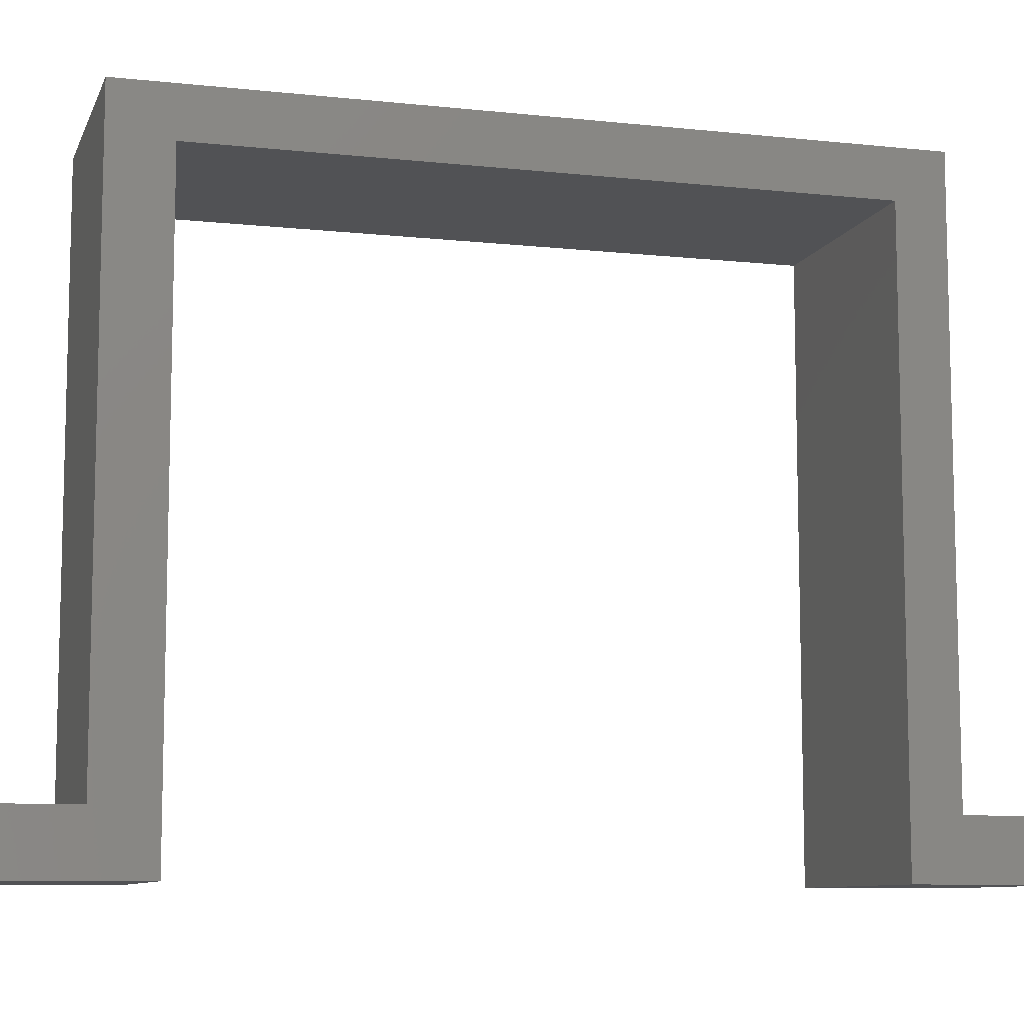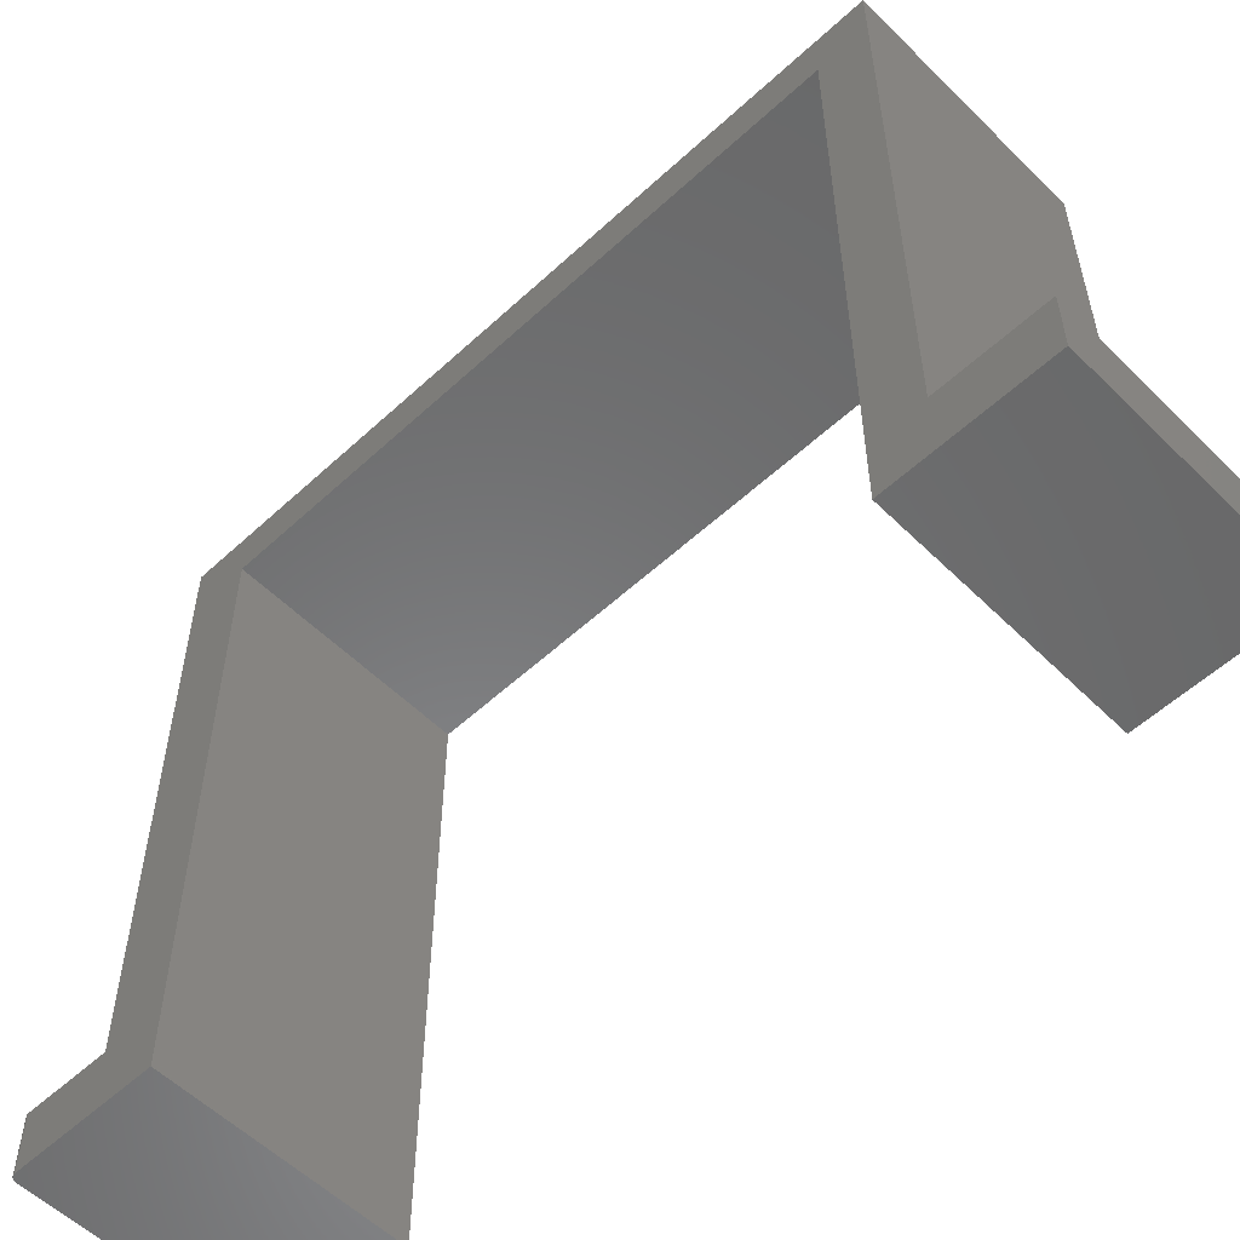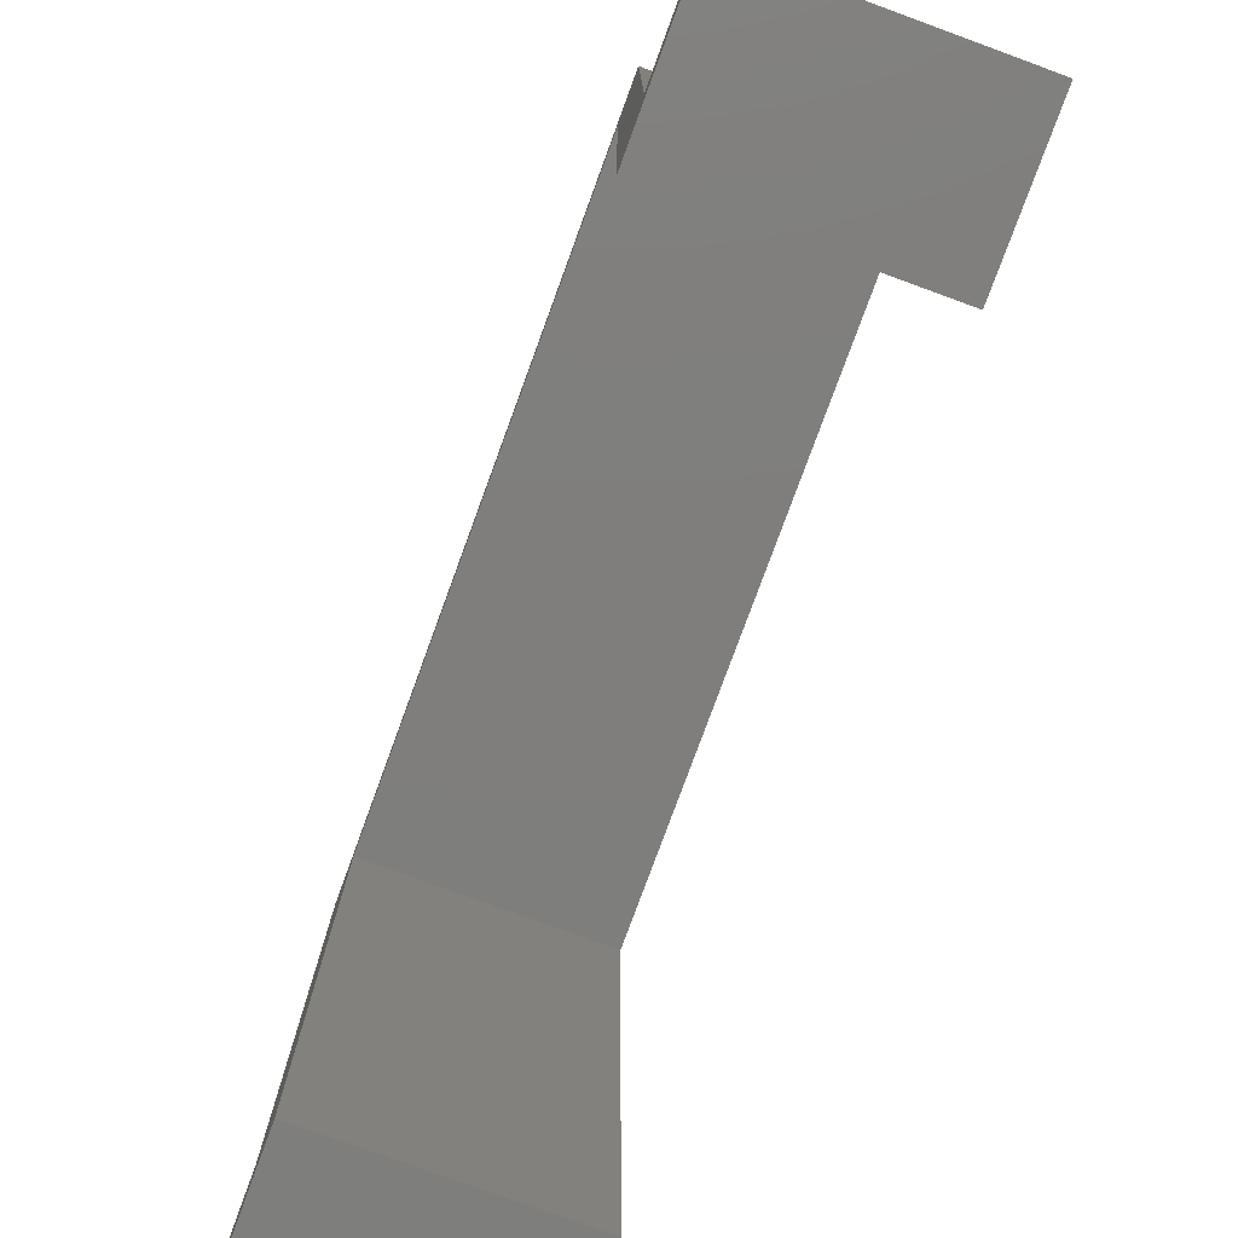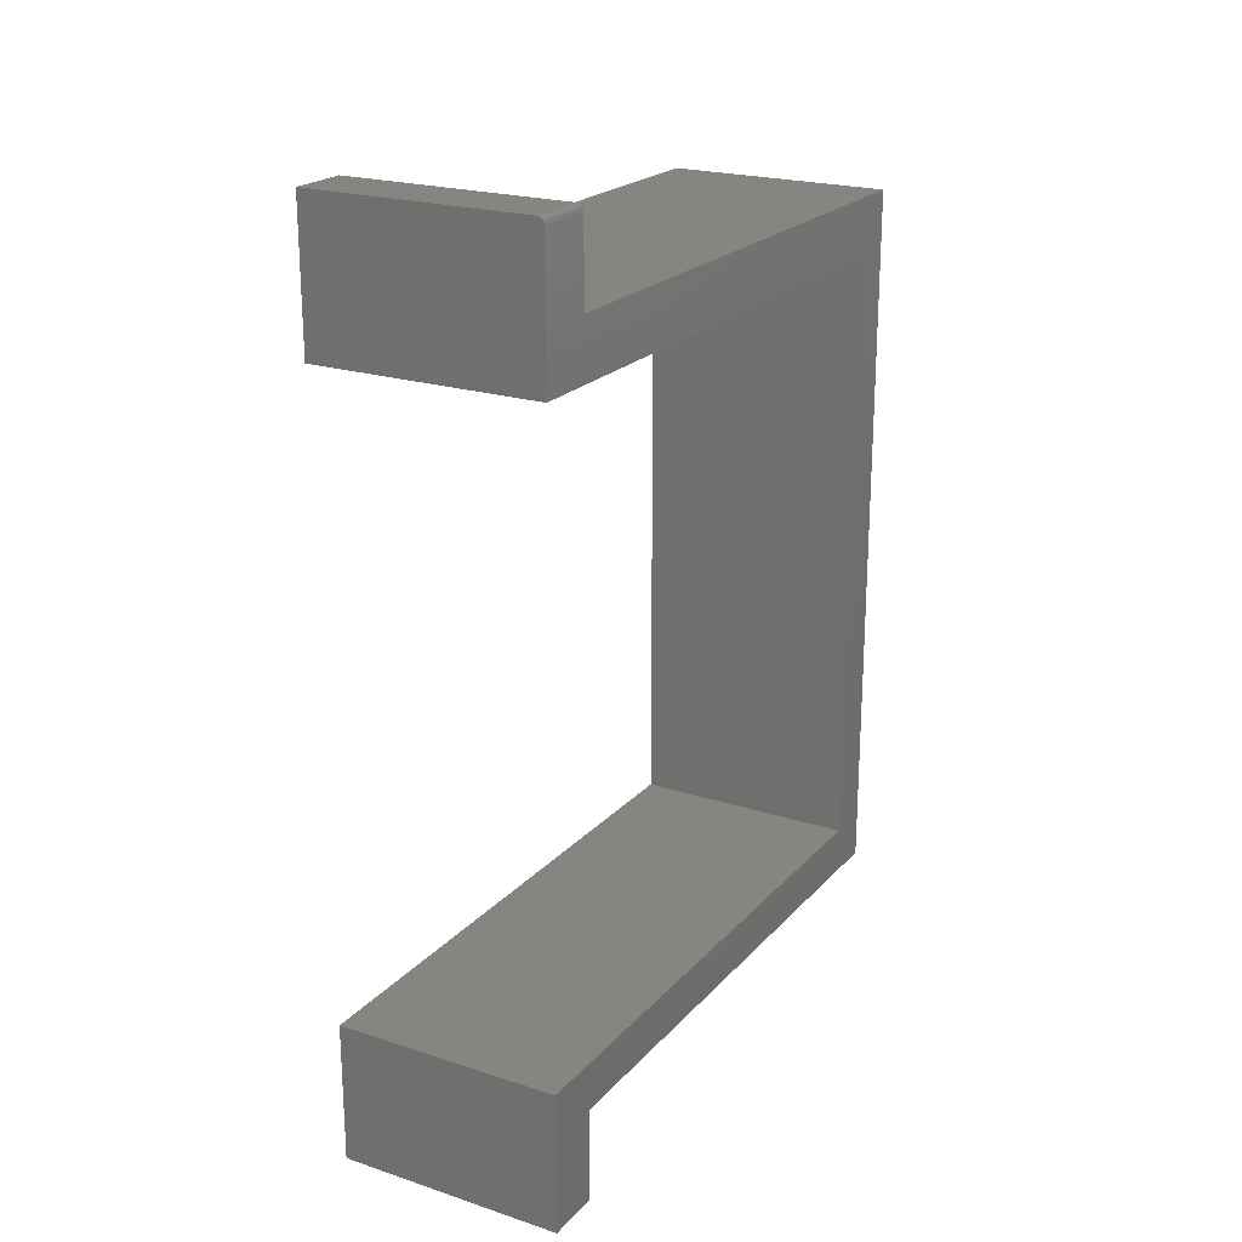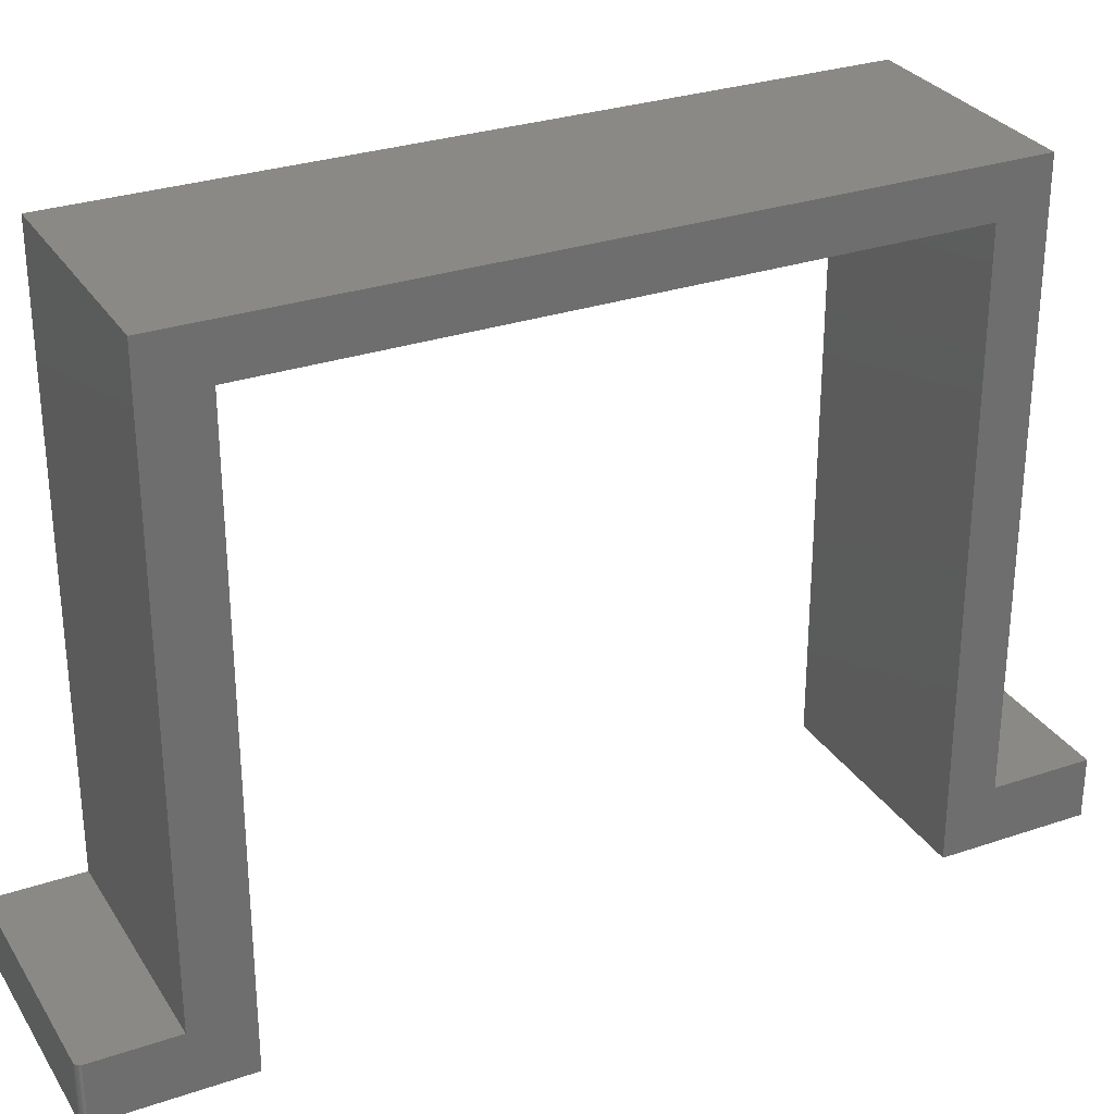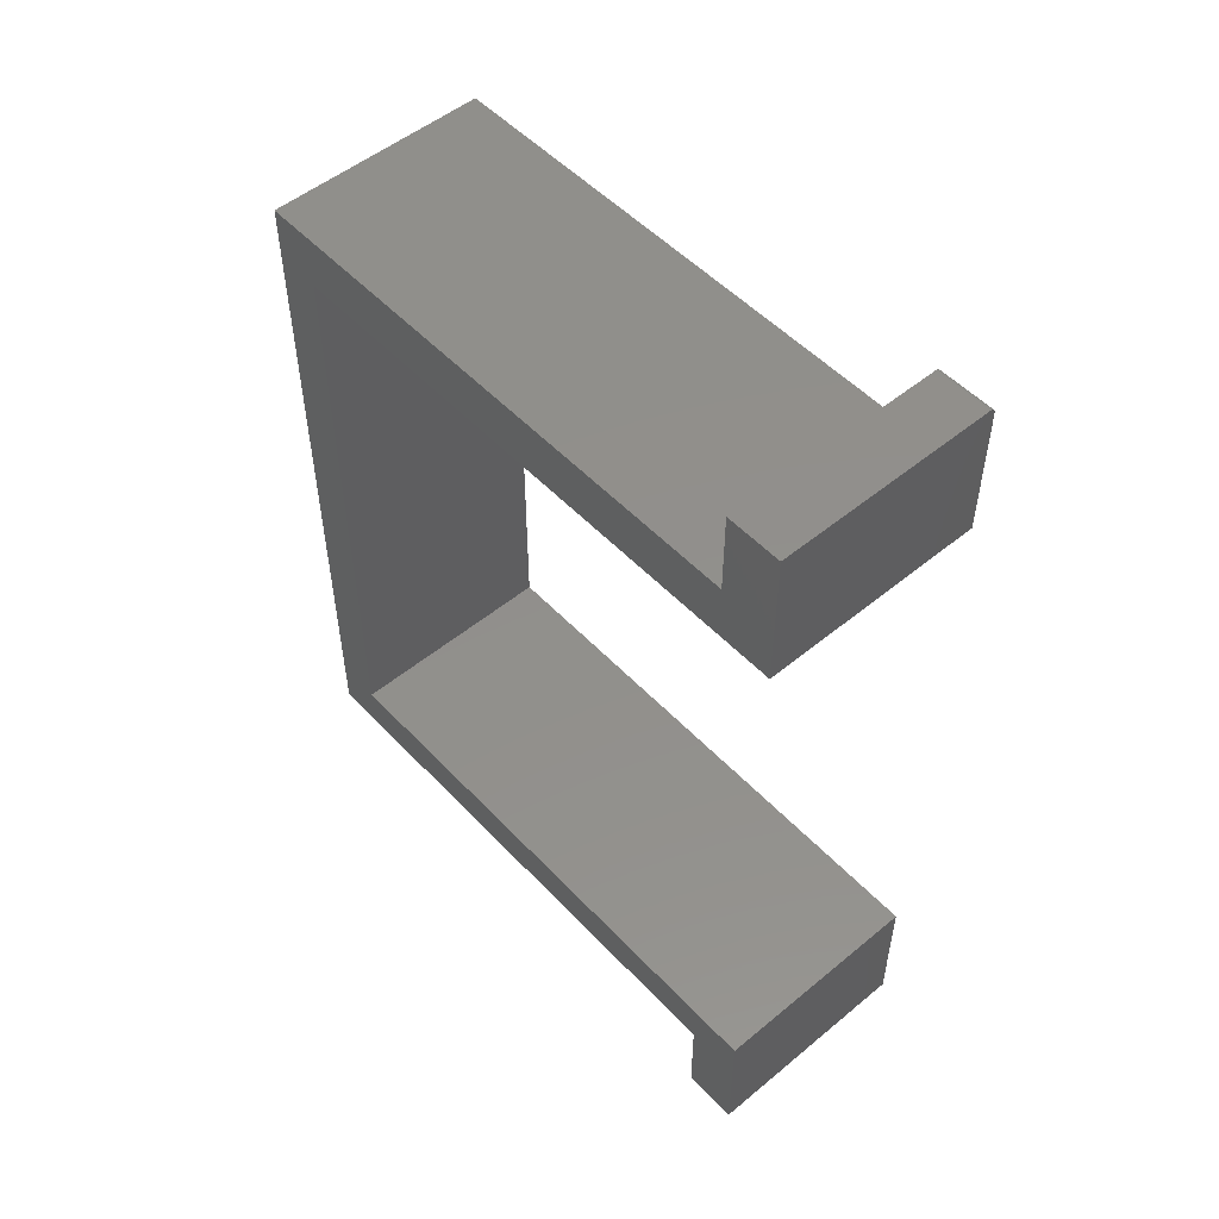
<metadata>
{"format":"stl","ext":"stl","renderer":"f3d","projection":"perspective","resolution":1024,"background":"white","views":[{"elev":-9.1,"azim":-106.0,"up":"+Z"},{"elev":-55.6,"azim":-45.9,"up":"+Z"},{"elev":-78.2,"azim":-20.1,"up":"+Z"},{"elev":21.6,"azim":-150.2,"up":"+Y"},{"elev":29.5,"azim":-116.6,"up":"+Z"},{"elev":51.9,"azim":138.3,"up":"+Y"}]}
</metadata>
<code>
# stl→obj: 40 verts, 76 faces
v -4.519e-17 -0.4626 0.7438
v 6.289e-34 -0.4009 -0.07031
v -4.109e-18 -0.4626 0.003701
v 0 -0.5859 -0.07031
v -4.109e-18 -0.5859 0.003701
v -4.177e-17 -0.4009 0.6822
v -4.519e-17 0.4749 0.7438
v -4.177e-17 0.4009 0.6822
v -4.109e-18 0.4749 0.003701
v 3.354e-33 0.4009 -0.07031
v -4.109e-18 0.5781 0.003701
v 3.957e-33 0.5781 -0.07031
v 0.003472 0.5846 0.003701
v 0.2969 0.5859 0.003701
v 0.007812 0.5859 0.003701
v 0.006288 0.5858 0.003701
v 0.004823 0.5853 0.003701
v 0.2969 0.4749 0.003701
v 0.002288 0.5836 0.003701
v 0.001317 0.5825 0.003701
v 0.0005947 0.5811 0.003701
v 0.0001501 0.5796 0.003701
v 0.007812 0.5859 -0.07031
v 0.2969 0.5859 -0.07031
v 0.2969 0.4009 -0.07031
v 0.0001501 0.5796 -0.07031
v 0.0005947 0.5811 -0.07031
v 0.001317 0.5825 -0.07031
v 0.002288 0.5836 -0.07031
v 0.003472 0.5846 -0.07031
v 0.004823 0.5853 -0.07031
v 0.006288 0.5858 -0.07031
v 0.2969 -0.5859 0.003701
v 0.2969 -0.5859 -0.07031
v 0.2969 -0.4626 0.003701
v 0.2969 -0.4009 -0.07031
v 0.2969 -0.4626 0.7438
v 0.2969 -0.4009 0.6822
v 0.2969 0.4749 0.7438
v 0.2969 0.4009 0.6822
f 1 2 3
f 3 2 4
f 3 4 5
f 2 1 6
f 6 1 7
f 6 7 8
f 8 7 9
f 8 9 10
f 10 9 11
f 10 11 12
f 13 14 15
f 13 15 16
f 13 16 17
f 18 14 13
f 18 13 19
f 18 19 20
f 18 20 21
f 18 21 22
f 18 22 11
f 18 11 9
f 23 15 24
f 24 15 14
f 12 25 10
f 26 27 28
f 26 28 29
f 26 29 30
f 26 30 31
f 26 31 32
f 26 32 23
f 24 25 12
f 24 12 26
f 24 26 23
f 12 11 26
f 26 11 22
f 26 22 27
f 27 22 21
f 27 21 28
f 28 21 20
f 28 20 29
f 29 20 19
f 29 19 30
f 30 19 13
f 30 13 31
f 31 13 17
f 31 17 32
f 32 17 16
f 32 16 23
f 23 16 15
f 33 34 35
f 35 34 36
f 35 36 37
f 37 36 38
f 37 38 39
f 39 38 40
f 39 40 18
f 18 40 25
f 18 25 14
f 14 25 24
f 5 4 33
f 33 4 34
f 35 3 33
f 33 3 5
f 37 1 35
f 35 1 3
f 39 7 37
f 37 7 1
f 18 9 39
f 39 9 7
f 40 8 25
f 25 8 10
f 38 6 40
f 40 6 8
f 36 2 38
f 38 2 6
f 34 4 36
f 36 4 2

</code>
